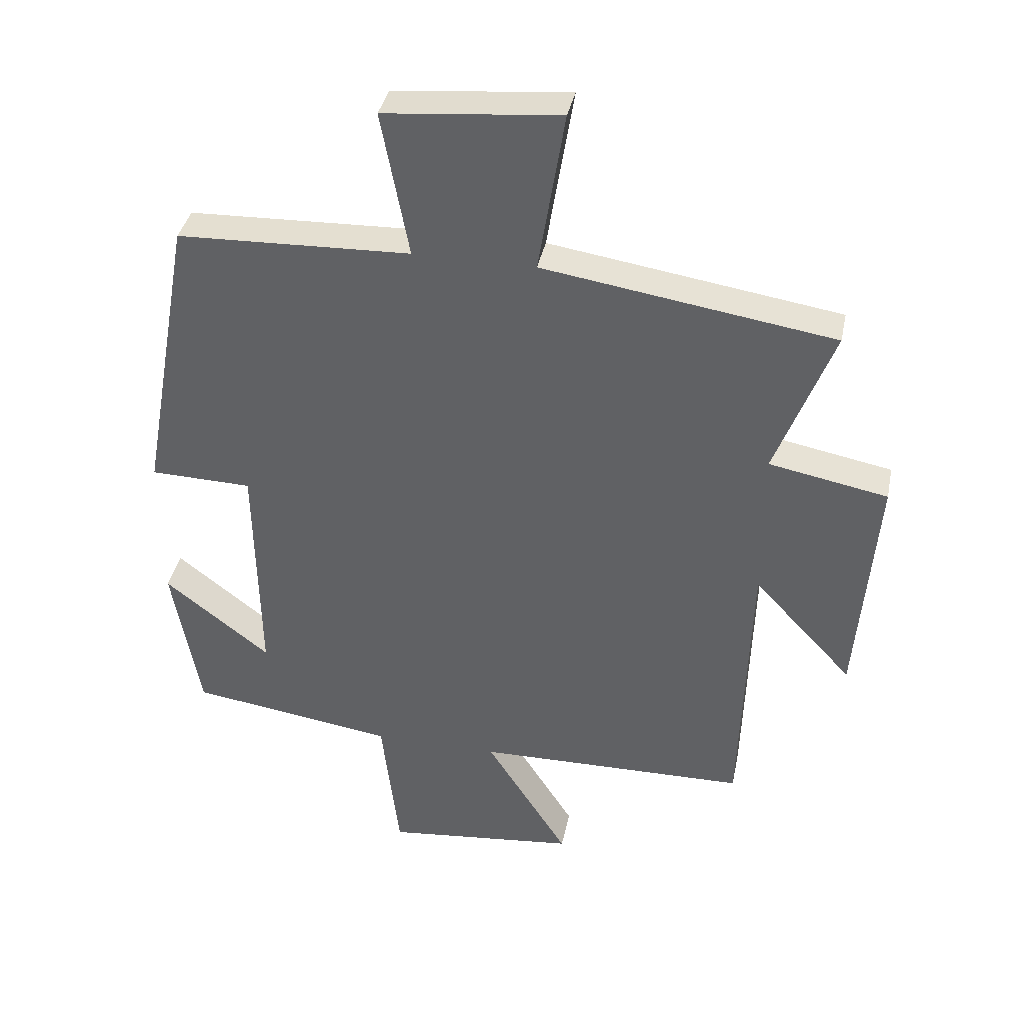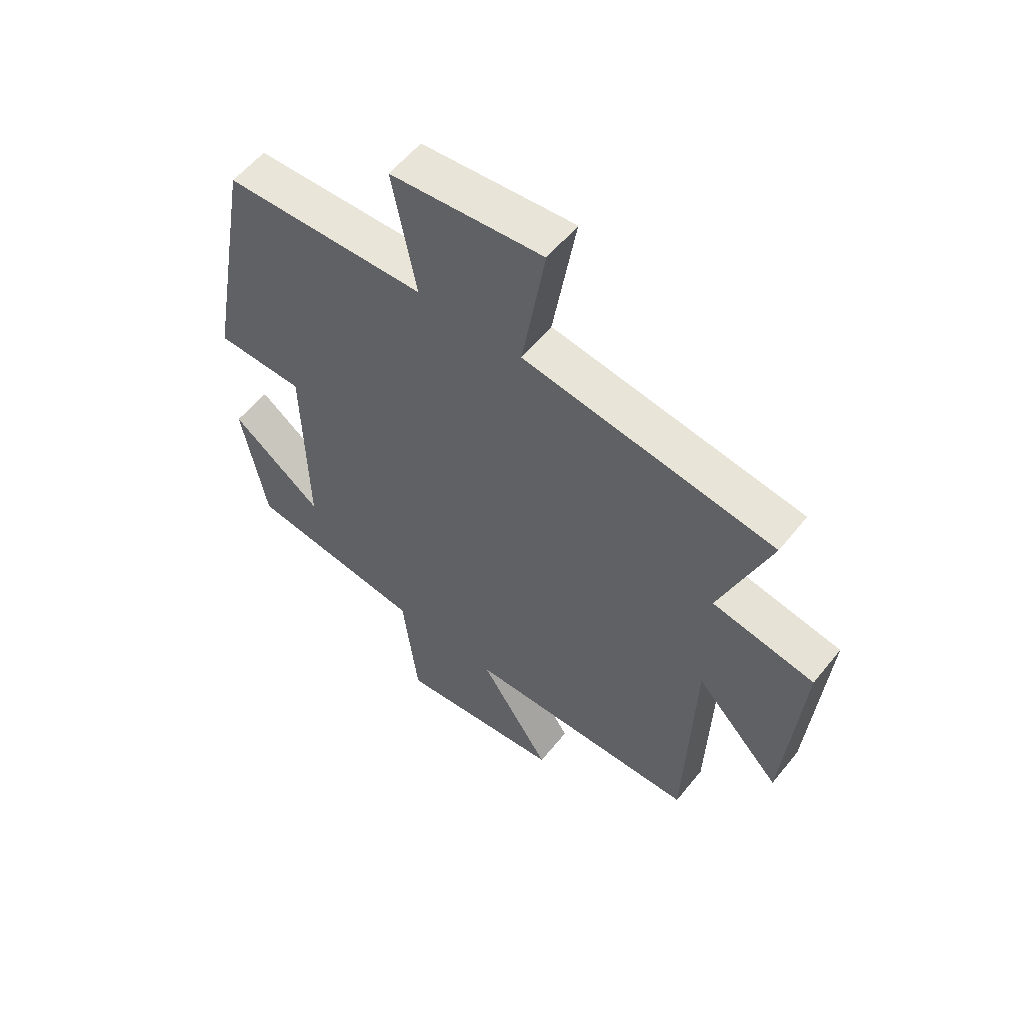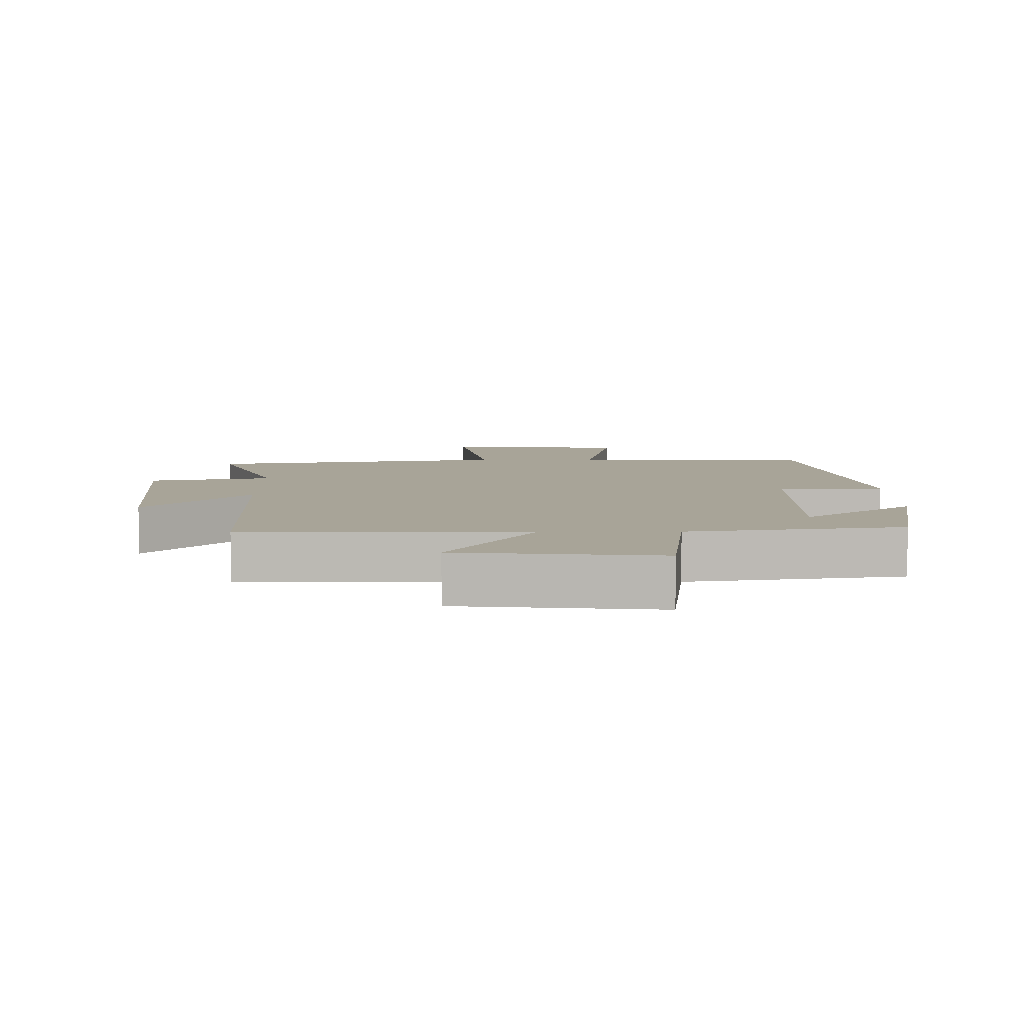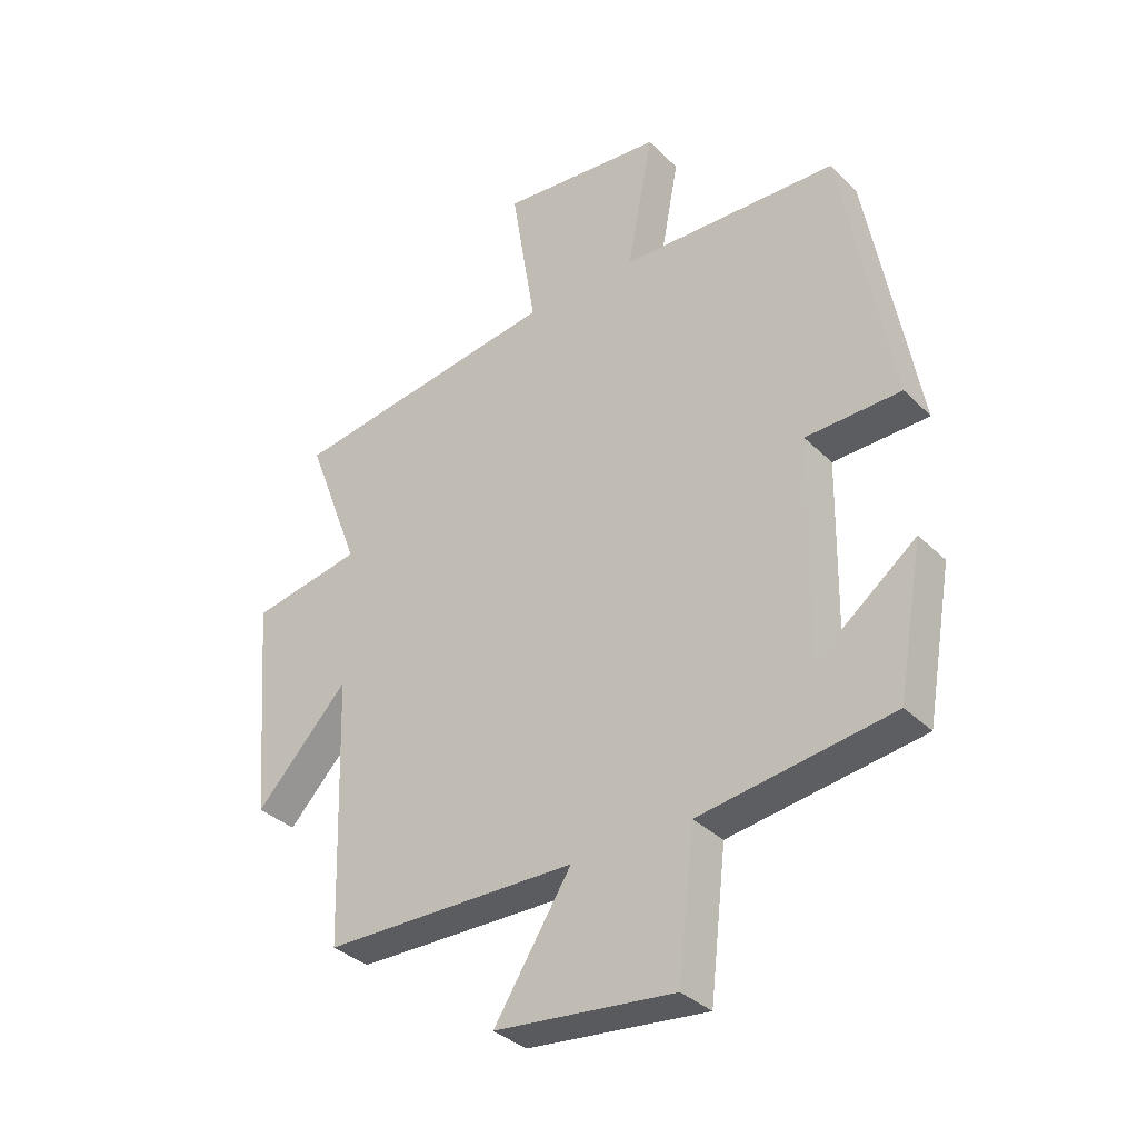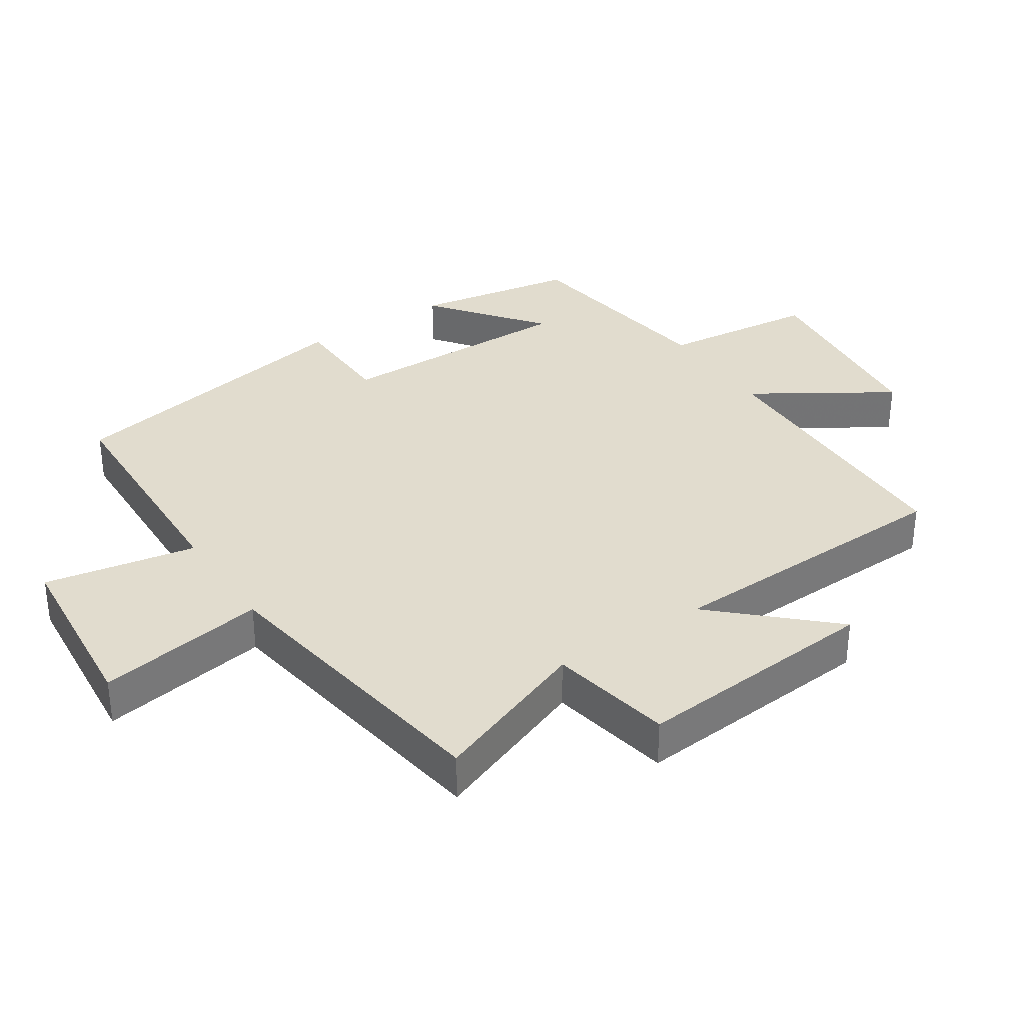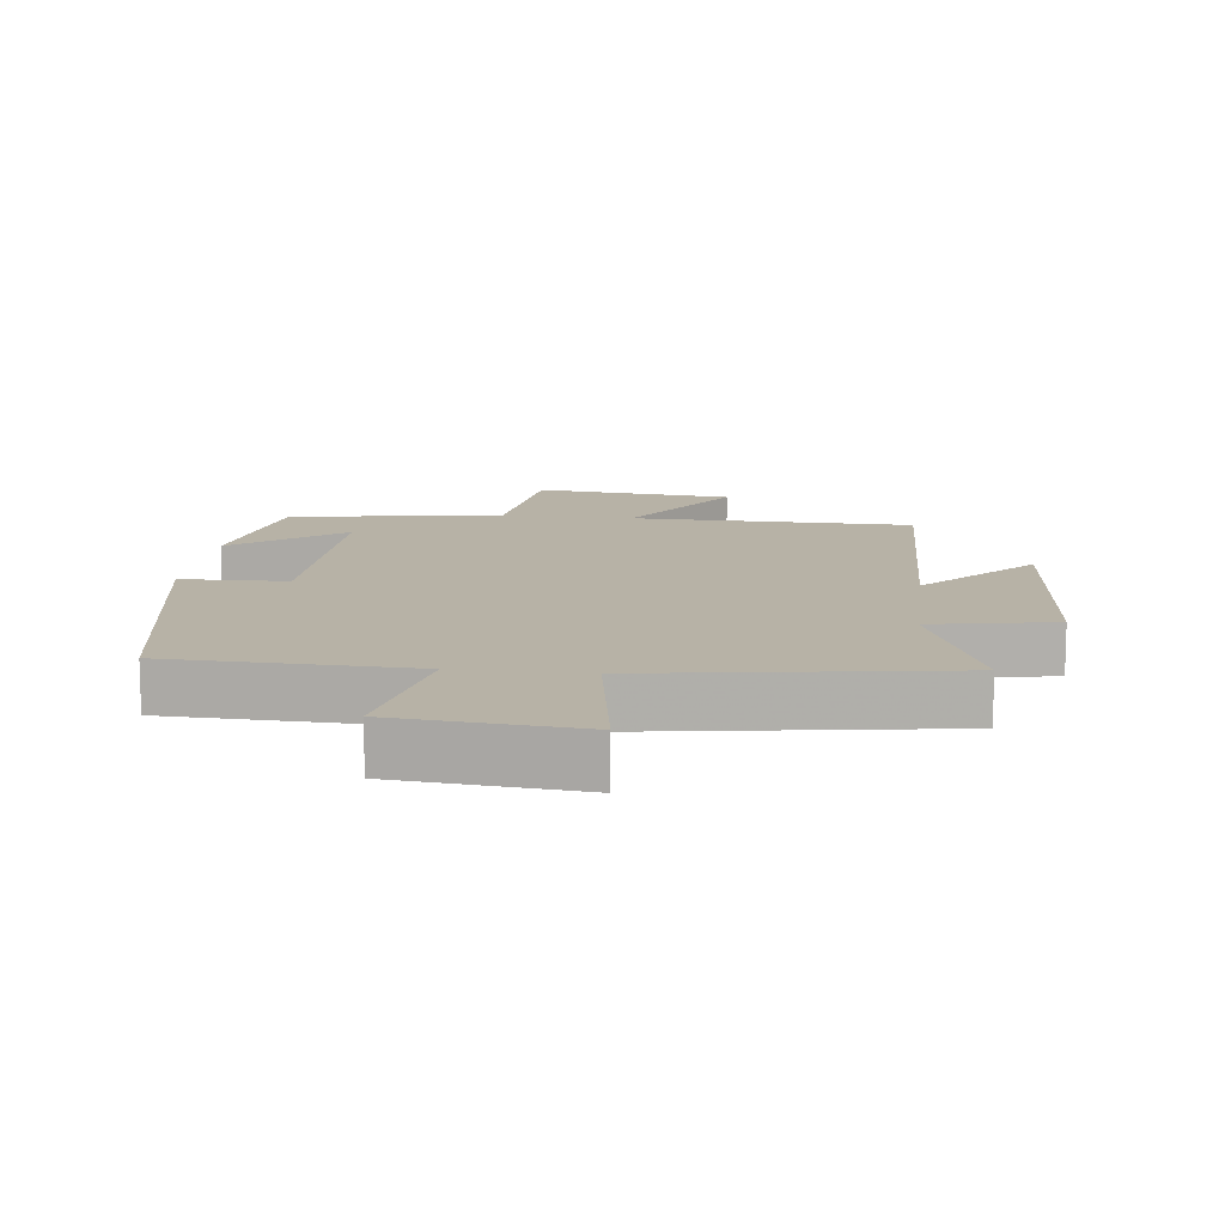
<metadata>
{"format":"obj","ext":"obj","renderer":"f3d","projection":"perspective","resolution":1024,"background":"white","views":[{"elev":38.0,"azim":11.5,"up":"+Z"},{"elev":57.1,"azim":38.3,"up":"+Z"},{"elev":7.0,"azim":179.4,"up":"+Y"},{"elev":-34.9,"azim":-142.1,"up":"+Z"},{"elev":34.1,"azim":56.4,"up":"+Y"},{"elev":12.3,"azim":6.7,"up":"+Y"}]}
</metadata>
<code>
v -0.417 0.07 0.487
v -0.053 0.07 0.5
v -0.096 0.07 0.728
v 0.178 0.07 0.754
v 0.137 0.07 0.5
v 0.59 0.07 0.431
v 0.5 0.07 0.193
v 0.685 0.07 0.158
v 0.655 0.07 -0.212
v 0.5 0.07 -0.047
v 0.486 0.07 -0.493
v 0.062 0.07 -0.5
v 0.191 0.07 -0.703
v -0.109 0.07 -0.735
v -0.136 0.07 -0.5
v -0.457 0.07 -0.454
v -0.5 0.07 -0.211
v -0.335 0.07 -0.339
v -0.341 0.07 0.023
v -0.5 0.07 0.027
v -0.417 0 0.487
v -0.053 0 0.5
v -0.096 0 0.728
v 0.178 0 0.754
v 0.137 0 0.5
v 0.59 0 0.431
v 0.5 0 0.193
v 0.685 0 0.158
v 0.655 0 -0.212
v 0.5 0 -0.047
v 0.486 0 -0.493
v 0.062 0 -0.5
v 0.191 0 -0.703
v -0.109 0 -0.735
v -0.136 0 -0.5
v -0.457 0 -0.454
v -0.5 0 -0.211
v -0.335 0 -0.339
v -0.341 0 0.023
v -0.5 0 0.027
f 19 20 1 2
f 18 19 2
f 15 16 17 18
f 15 18 2
f 12 13 14 15
f 10 11 12 15
f 10 15 2
f 7 8 9 10
f 7 10 2
f 5 6 7 2
f 2 3 4 5
f 22 21 40 39
f 22 39 38
f 38 37 36 35
f 22 38 35
f 35 34 33 32
f 35 32 31 30
f 22 35 30
f 30 29 28 27
f 22 30 27
f 22 27 26 25
f 25 24 23 22
f 1 21 22 2
f 2 22 23 3
f 3 23 24 4
f 4 24 25 5
f 5 25 26 6
f 6 26 27 7
f 7 27 28 8
f 8 28 29 9
f 9 29 30 10
f 10 30 31 11
f 11 31 32 12
f 12 32 33 13
f 13 33 34 14
f 14 34 35 15
f 15 35 36 16
f 16 36 37 17
f 17 37 38 18
f 18 38 39 19
f 19 39 40 20
f 20 40 21 1

</code>
